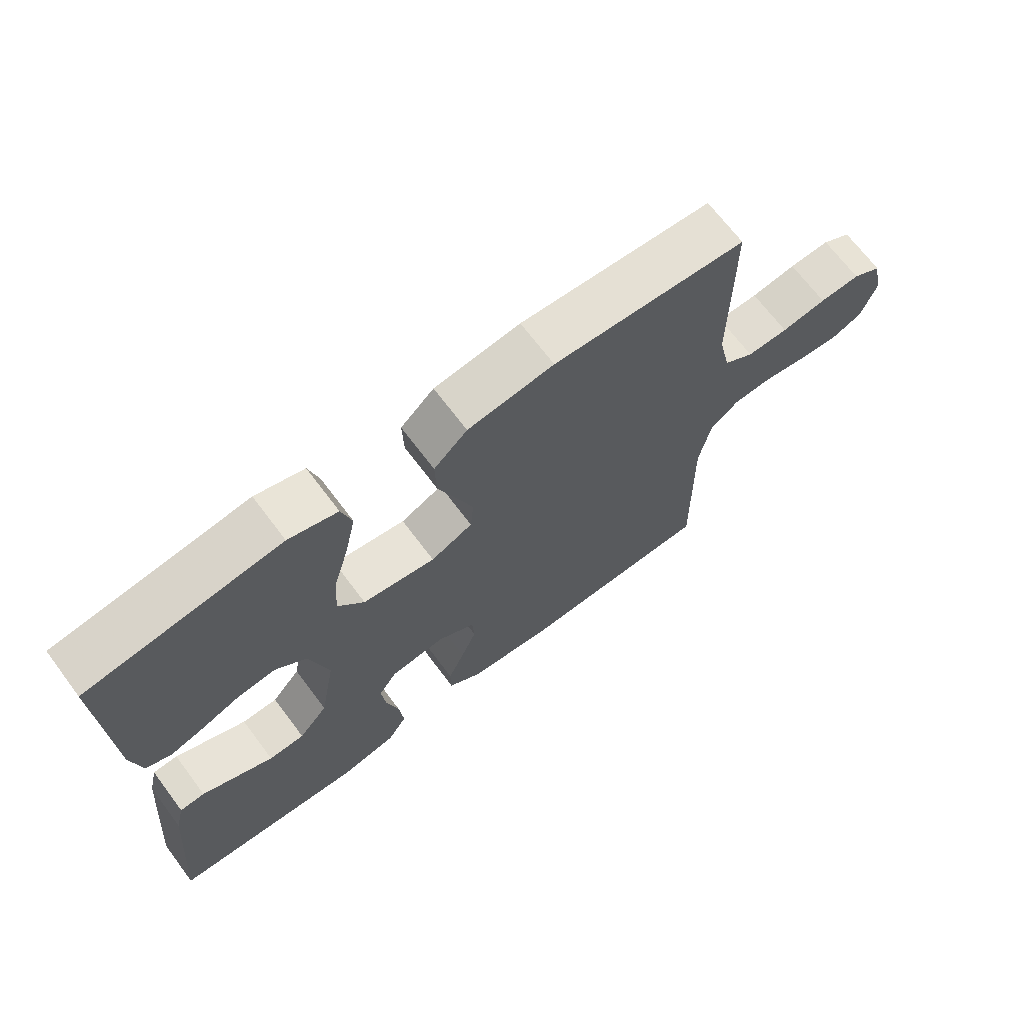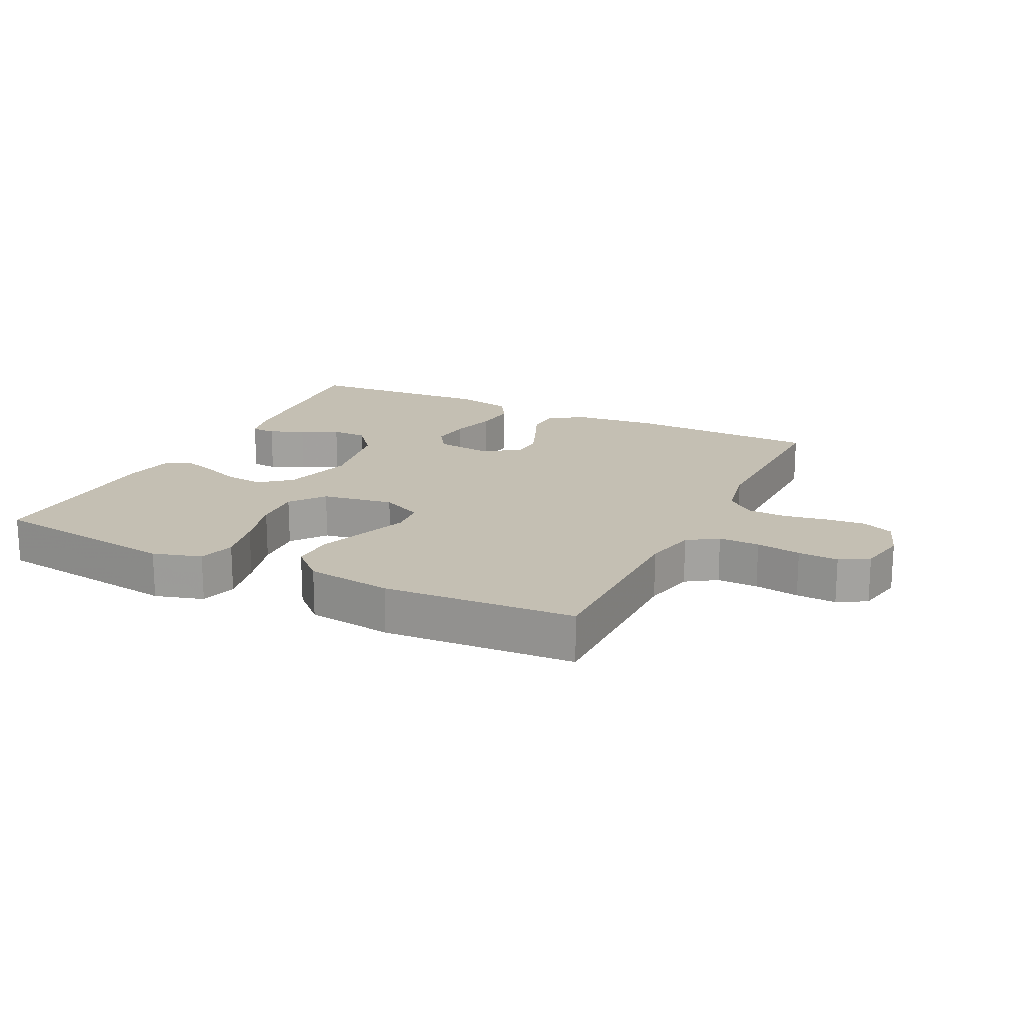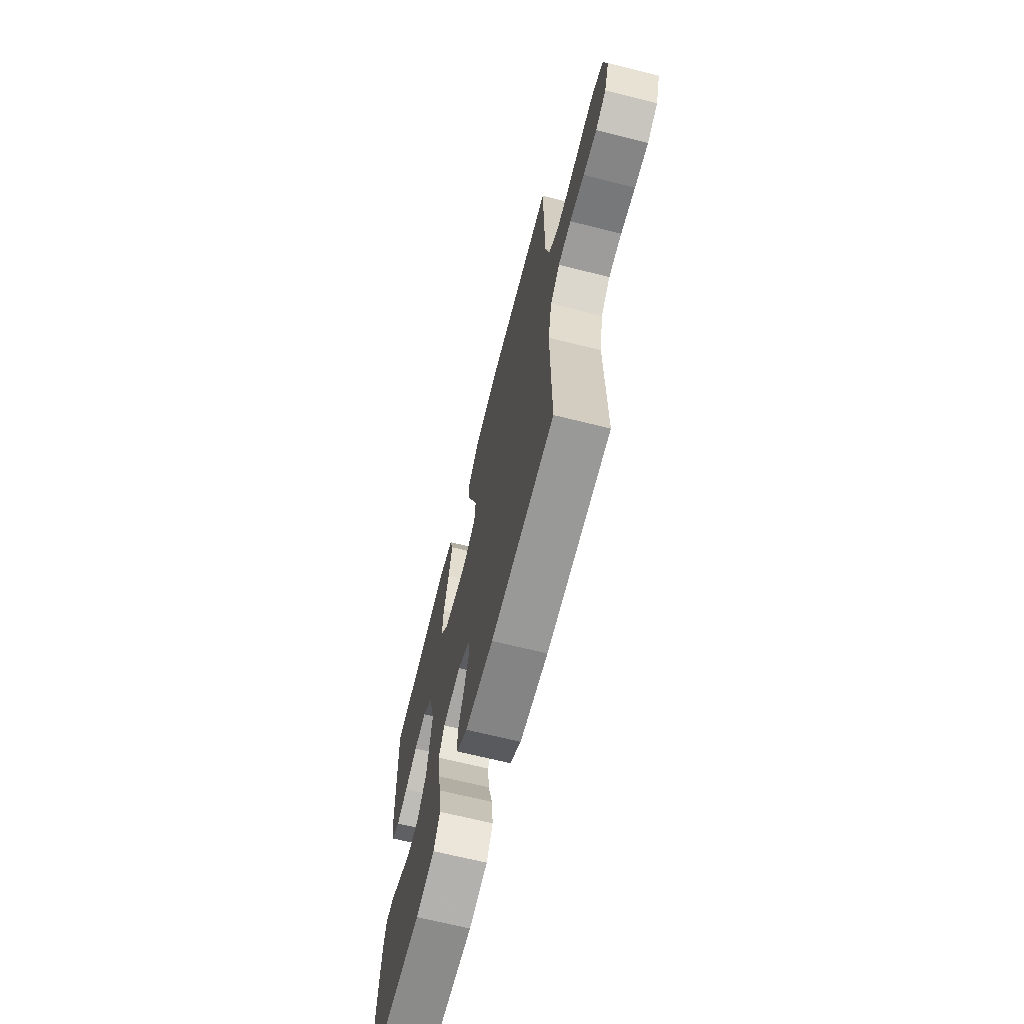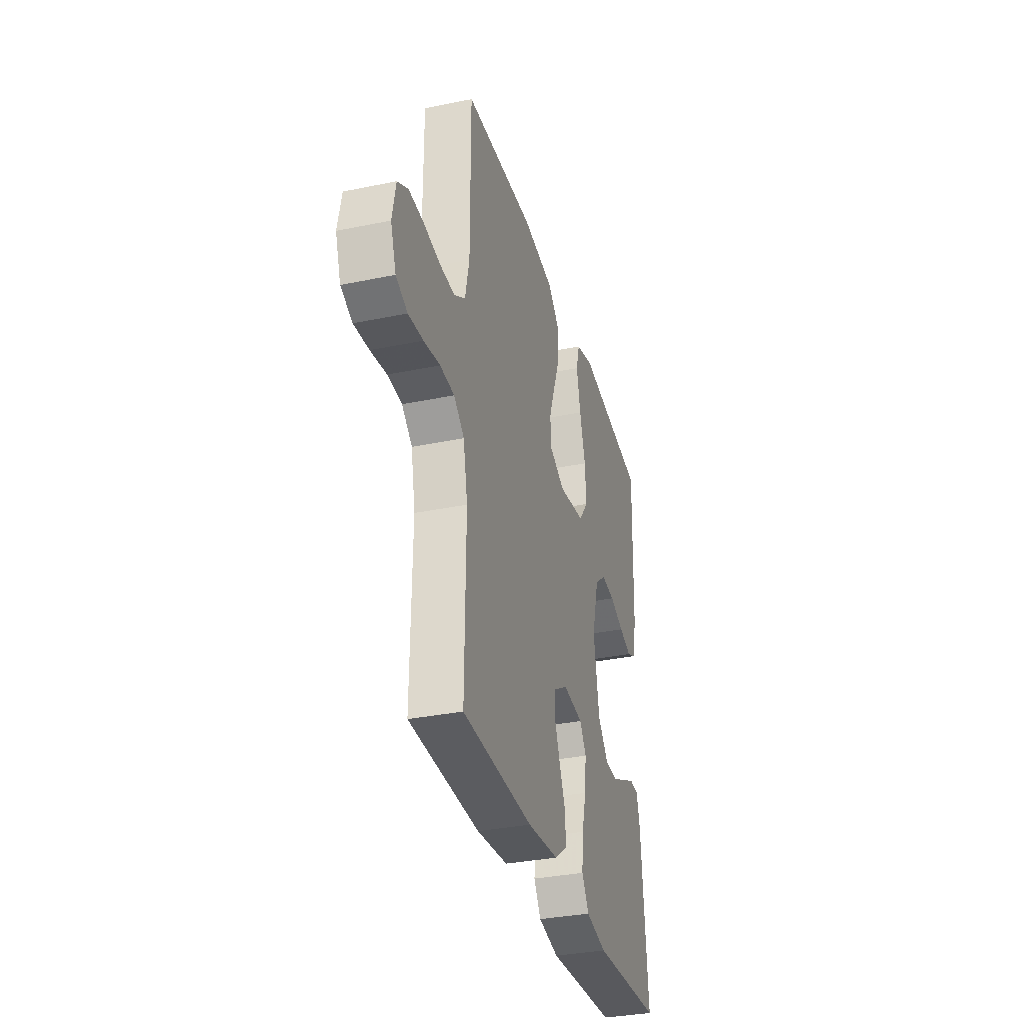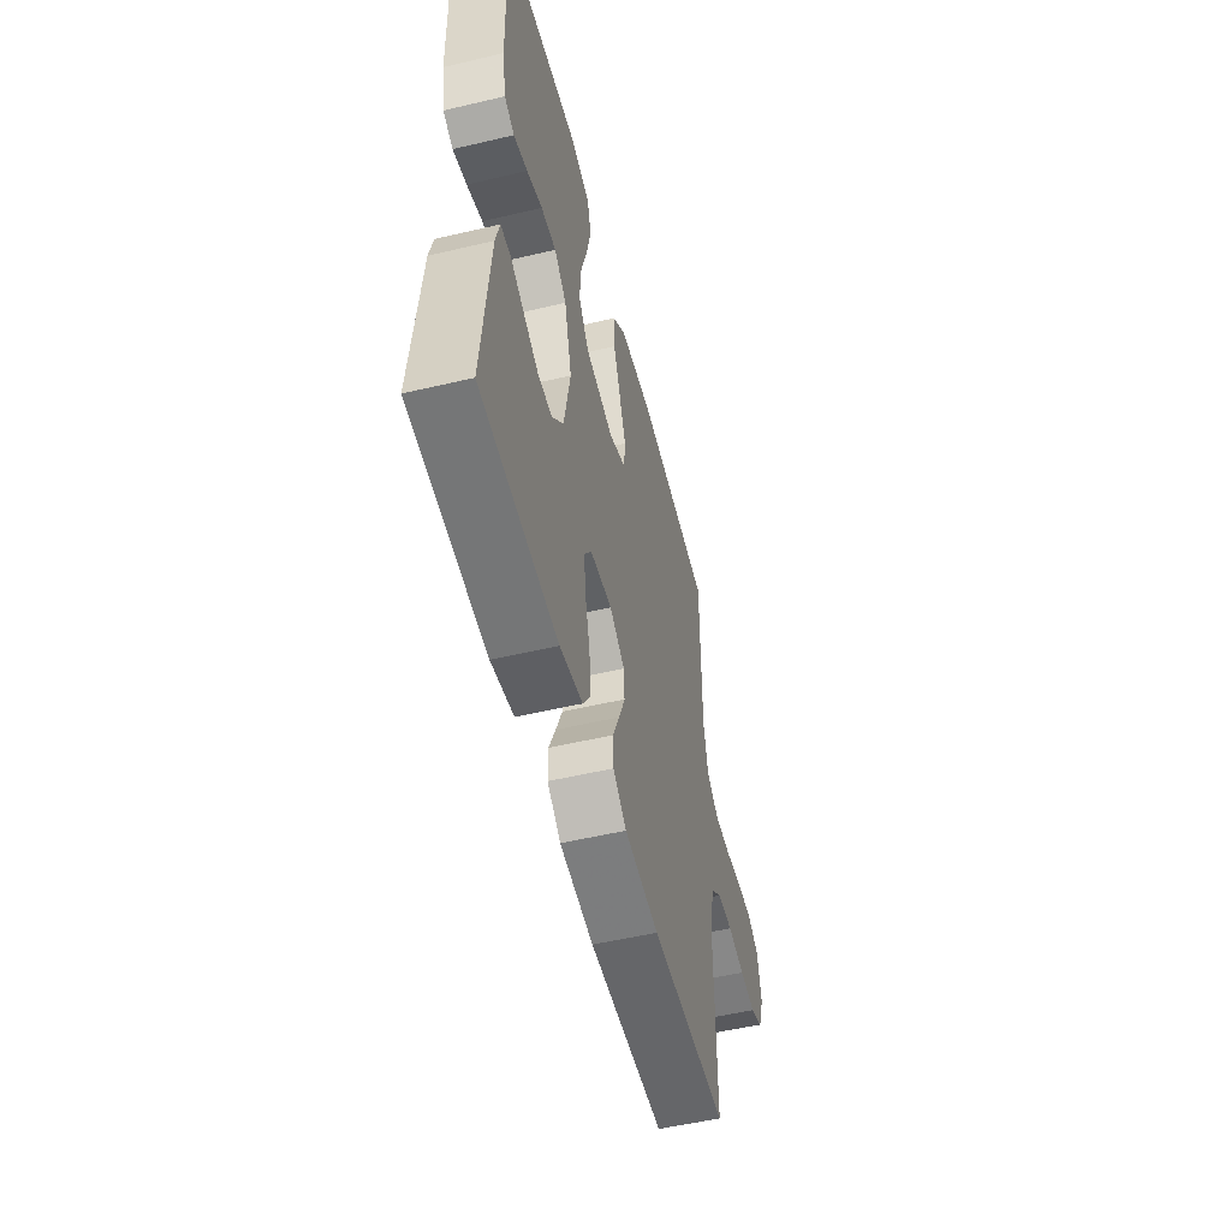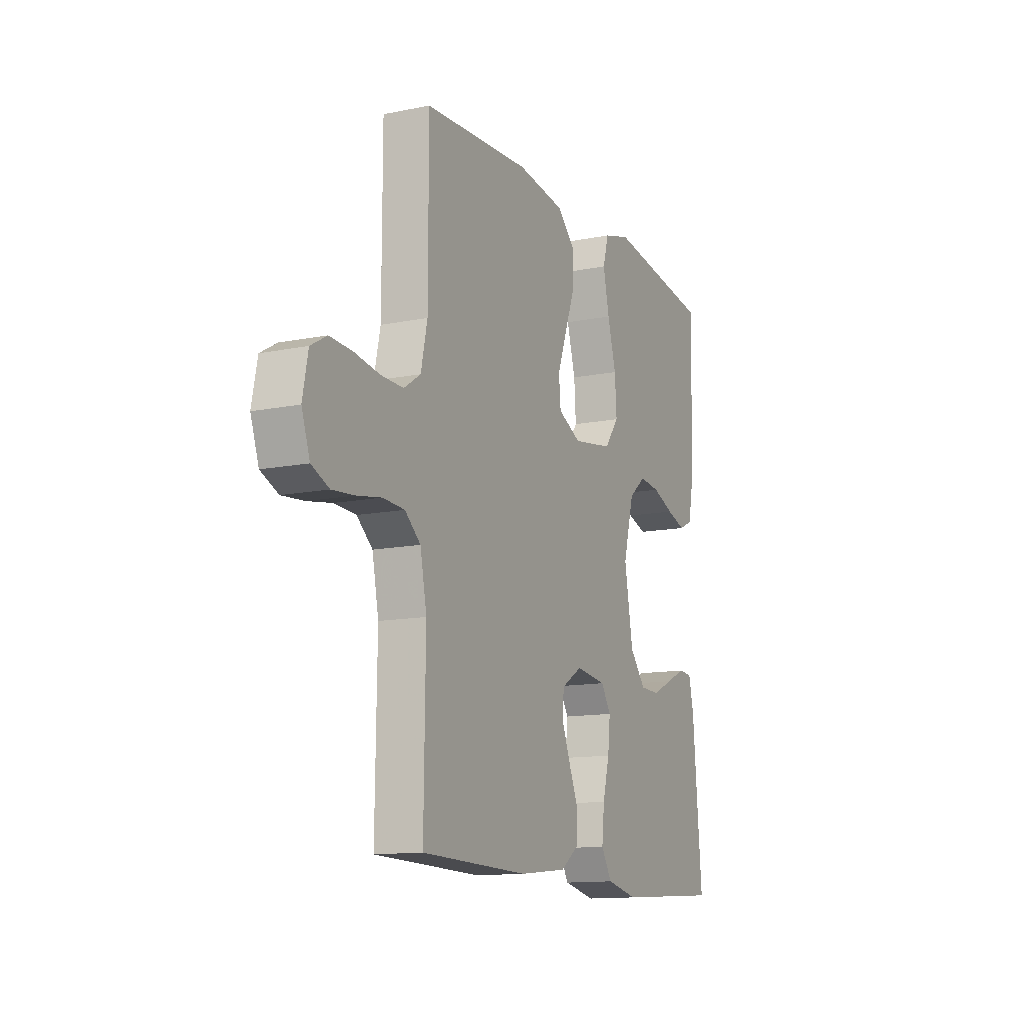
<metadata>
{"format":"obj","ext":"obj","renderer":"f3d","projection":"perspective","resolution":1024,"background":"white","views":[{"elev":68.5,"azim":-36.9,"up":"+Z"},{"elev":17.9,"azim":26.0,"up":"+Y"},{"elev":-67.3,"azim":75.9,"up":"+Z"},{"elev":-33.8,"azim":105.7,"up":"+Z"},{"elev":-53.3,"azim":-75.9,"up":"+Z"},{"elev":-12.9,"azim":115.0,"up":"+Z"}]}
</metadata>
<code>
v 0.5 0.07 -0.5
v 0.2 0.07 -0.508
v 0.066 0.07 -0.494
v 0.013 0.07 -0.456
v 0.012 0.07 -0.403
v 0.038 0.07 -0.342
v 0.062 0.07 -0.282
v 0.059 0.07 -0.231
v 0 0.07 -0.195
v -0.086 0.07 -0.206
v -0.114 0.07 -0.249
v -0.107 0.07 -0.313
v -0.088 0.07 -0.384
v -0.081 0.07 -0.451
v -0.111 0.07 -0.5
v -0.2 0.07 -0.519
v -0.5 0.07 -0.5
v -0.474 0.07 -0.2
v -0.46 0.07 -0.141
v -0.421 0.07 -0.139
v -0.368 0.07 -0.164
v -0.309 0.07 -0.191
v -0.253 0.07 -0.19
v -0.208 0.07 -0.136
v -0.184 0.07 0
v -0.214 0.07 0.111
v -0.262 0.07 0.151
v -0.321 0.07 0.145
v -0.382 0.07 0.121
v -0.436 0.07 0.104
v -0.475 0.07 0.122
v -0.49 0.07 0.2
v -0.5 0.07 0.5
v -0.2 0.07 0.541
v -0.124 0.07 0.519
v -0.108 0.07 0.462
v -0.125 0.07 0.384
v -0.149 0.07 0.299
v -0.154 0.07 0.223
v -0.113 0.07 0.169
v 0 0.07 0.151
v 0.065 0.07 0.182
v 0.07 0.07 0.239
v 0.044 0.07 0.31
v 0.016 0.07 0.385
v 0.014 0.07 0.452
v 0.066 0.07 0.501
v 0.2 0.07 0.519
v 0.5 0.07 0.5
v 0.5 0.07 0.2
v 0.518 0.07 0.118
v 0.565 0.07 0.087
v 0.629 0.07 0.088
v 0.699 0.07 0.099
v 0.762 0.07 0.102
v 0.807 0.07 0.076
v 0.822 0.07 0
v 0.799 0.07 -0.066
v 0.75 0.07 -0.087
v 0.687 0.07 -0.081
v 0.619 0.07 -0.069
v 0.558 0.07 -0.072
v 0.514 0.07 -0.109
v 0.496 0.07 -0.2
v 0.5 0 -0.5
v 0.2 0 -0.508
v 0.066 0 -0.494
v 0.013 0 -0.456
v 0.012 0 -0.403
v 0.038 0 -0.342
v 0.062 0 -0.282
v 0.059 0 -0.231
v 0 0 -0.195
v -0.086 0 -0.206
v -0.114 0 -0.249
v -0.107 0 -0.313
v -0.088 0 -0.384
v -0.081 0 -0.451
v -0.111 0 -0.5
v -0.2 0 -0.519
v -0.5 0 -0.5
v -0.474 0 -0.2
v -0.46 0 -0.141
v -0.421 0 -0.139
v -0.368 0 -0.164
v -0.309 0 -0.191
v -0.253 0 -0.19
v -0.208 0 -0.136
v -0.184 0 0
v -0.214 0 0.111
v -0.262 0 0.151
v -0.321 0 0.145
v -0.382 0 0.121
v -0.436 0 0.104
v -0.475 0 0.122
v -0.49 0 0.2
v -0.5 0 0.5
v -0.2 0 0.541
v -0.124 0 0.519
v -0.108 0 0.462
v -0.125 0 0.384
v -0.149 0 0.299
v -0.154 0 0.223
v -0.113 0 0.169
v 0 0 0.151
v 0.065 0 0.182
v 0.07 0 0.239
v 0.044 0 0.31
v 0.016 0 0.385
v 0.014 0 0.452
v 0.066 0 0.501
v 0.2 0 0.519
v 0.5 0 0.5
v 0.5 0 0.2
v 0.518 0 0.118
v 0.565 0 0.087
v 0.629 0 0.088
v 0.699 0 0.099
v 0.762 0 0.102
v 0.807 0 0.076
v 0.822 0 0
v 0.799 0 -0.066
v 0.75 0 -0.087
v 0.687 0 -0.081
v 0.619 0 -0.069
v 0.558 0 -0.072
v 0.514 0 -0.109
v 0.496 0 -0.2
f 58 59 60 61
f 56 57 58 61
f 56 61 62
f 53 54 55 56
f 52 53 56 62
f 51 52 62 63
f 47 48 49 50
f 44 45 46 47
f 43 44 47 50
f 42 43 50 51
f 35 36 37 38
f 33 34 35 38
f 33 38 39
f 32 33 39 40
f 28 29 30 31
f 28 31 32
f 27 28 32 40
f 18 19 20 21
f 18 21 22
f 17 18 22 23
f 12 13 14 15
f 11 12 15 16
f 3 4 5 6
f 3 6 7
f 64 1 2 3
f 64 3 7
f 63 64 7 8
f 41 42 51 63
f 41 63 8 9
f 26 27 40 41
f 25 26 41 9
f 24 25 9 10
f 23 24 10 11
f 11 16 17 23
f 125 124 123 122
f 125 122 121 120
f 126 125 120
f 120 119 118 117
f 126 120 117 116
f 127 126 116 115
f 114 113 112 111
f 111 110 109 108
f 114 111 108 107
f 115 114 107 106
f 102 101 100 99
f 102 99 98 97
f 103 102 97
f 104 103 97 96
f 95 94 93 92
f 96 95 92
f 104 96 92 91
f 85 84 83 82
f 86 85 82
f 87 86 82 81
f 79 78 77 76
f 80 79 76 75
f 70 69 68 67
f 71 70 67
f 67 66 65 128
f 71 67 128
f 72 71 128 127
f 127 115 106 105
f 73 72 127 105
f 105 104 91 90
f 73 105 90 89
f 74 73 89 88
f 75 74 88 87
f 87 81 80 75
f 1 65 66 2
f 2 66 67 3
f 3 67 68 4
f 4 68 69 5
f 5 69 70 6
f 6 70 71 7
f 7 71 72 8
f 8 72 73 9
f 9 73 74 10
f 10 74 75 11
f 11 75 76 12
f 12 76 77 13
f 13 77 78 14
f 14 78 79 15
f 15 79 80 16
f 16 80 81 17
f 17 81 82 18
f 18 82 83 19
f 19 83 84 20
f 20 84 85 21
f 21 85 86 22
f 22 86 87 23
f 23 87 88 24
f 24 88 89 25
f 25 89 90 26
f 26 90 91 27
f 27 91 92 28
f 28 92 93 29
f 29 93 94 30
f 30 94 95 31
f 31 95 96 32
f 32 96 97 33
f 33 97 98 34
f 34 98 99 35
f 35 99 100 36
f 36 100 101 37
f 37 101 102 38
f 38 102 103 39
f 39 103 104 40
f 40 104 105 41
f 41 105 106 42
f 42 106 107 43
f 43 107 108 44
f 44 108 109 45
f 45 109 110 46
f 46 110 111 47
f 47 111 112 48
f 48 112 113 49
f 49 113 114 50
f 50 114 115 51
f 51 115 116 52
f 52 116 117 53
f 53 117 118 54
f 54 118 119 55
f 55 119 120 56
f 56 120 121 57
f 57 121 122 58
f 58 122 123 59
f 59 123 124 60
f 60 124 125 61
f 61 125 126 62
f 62 126 127 63
f 63 127 128 64
f 64 128 65 1

</code>
